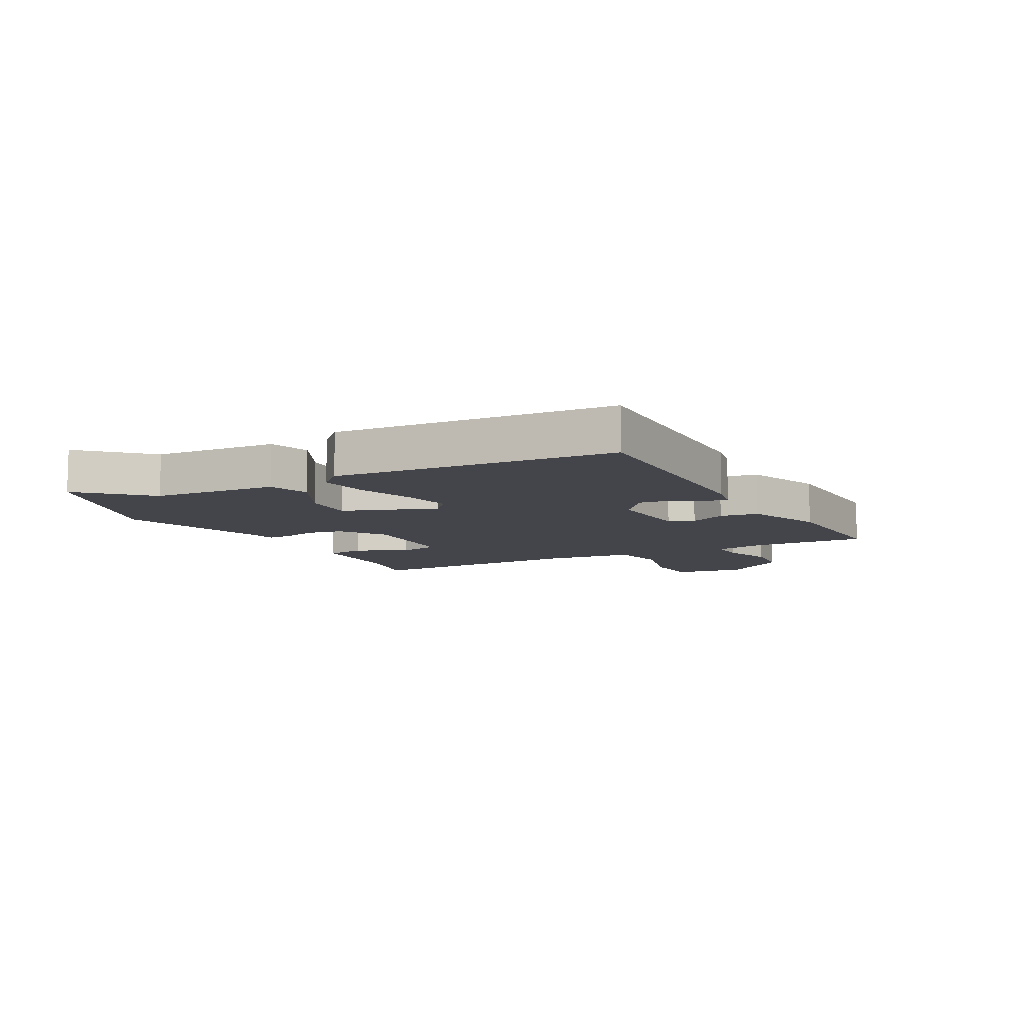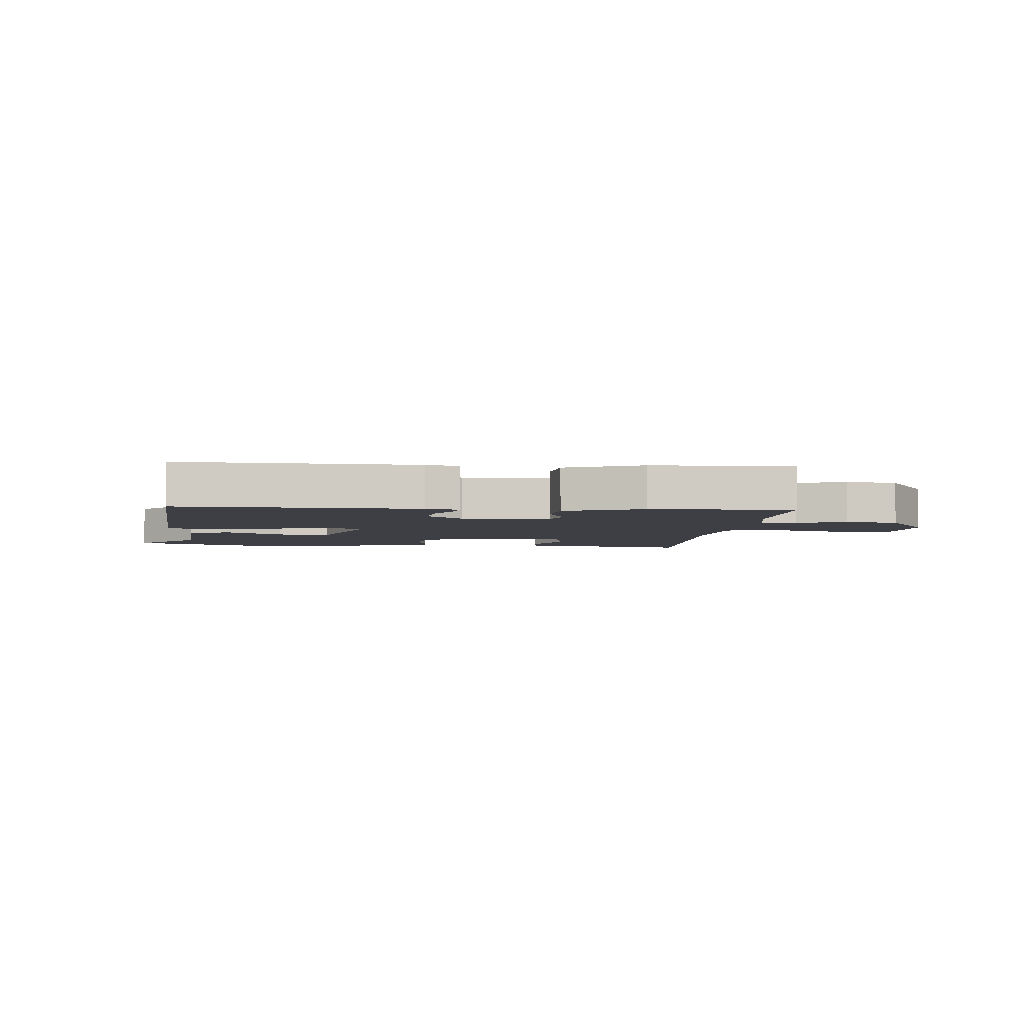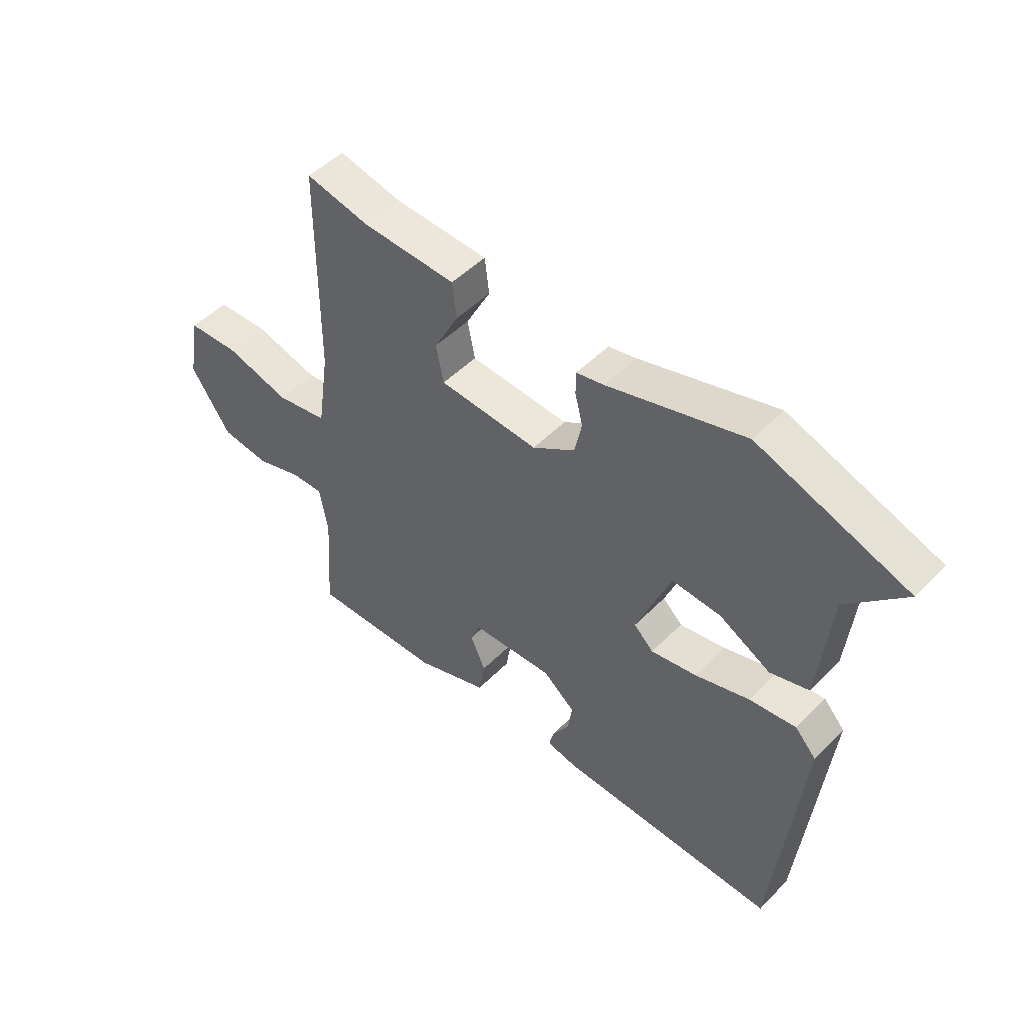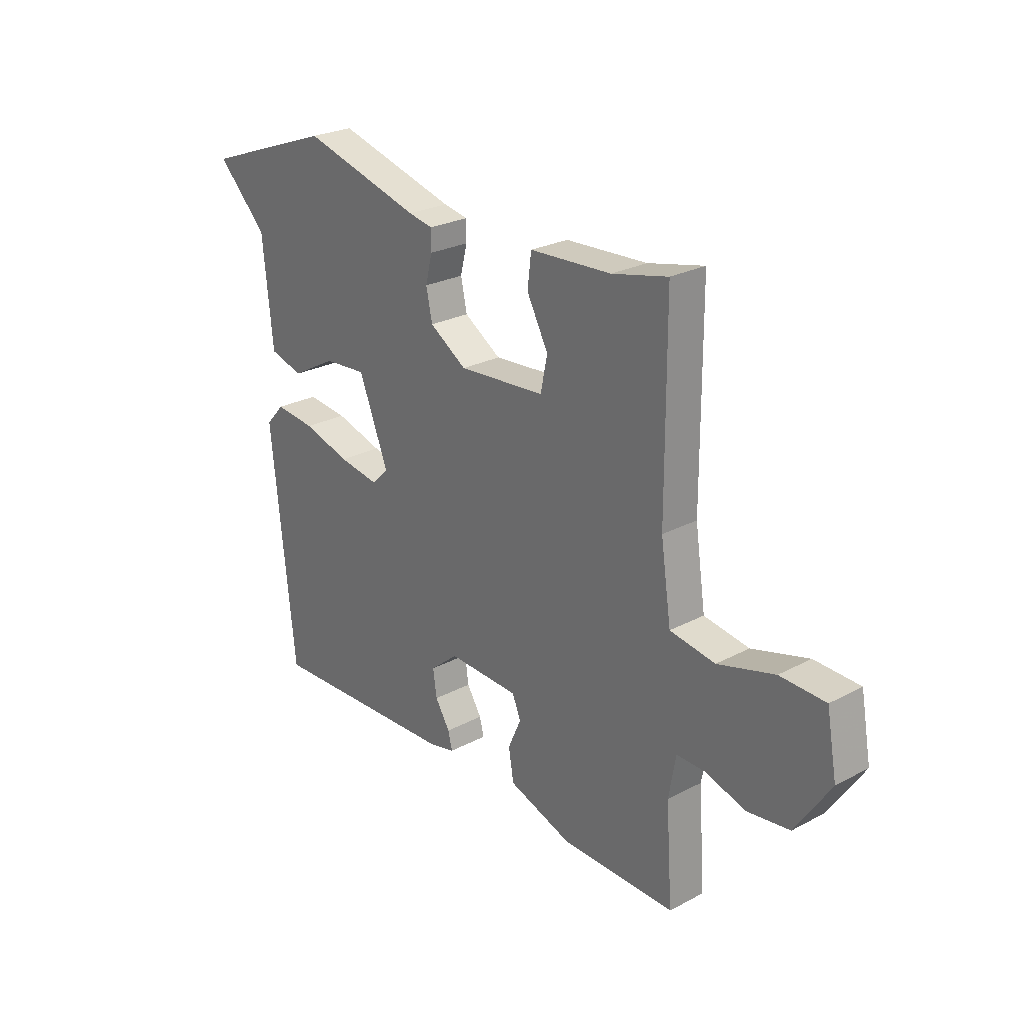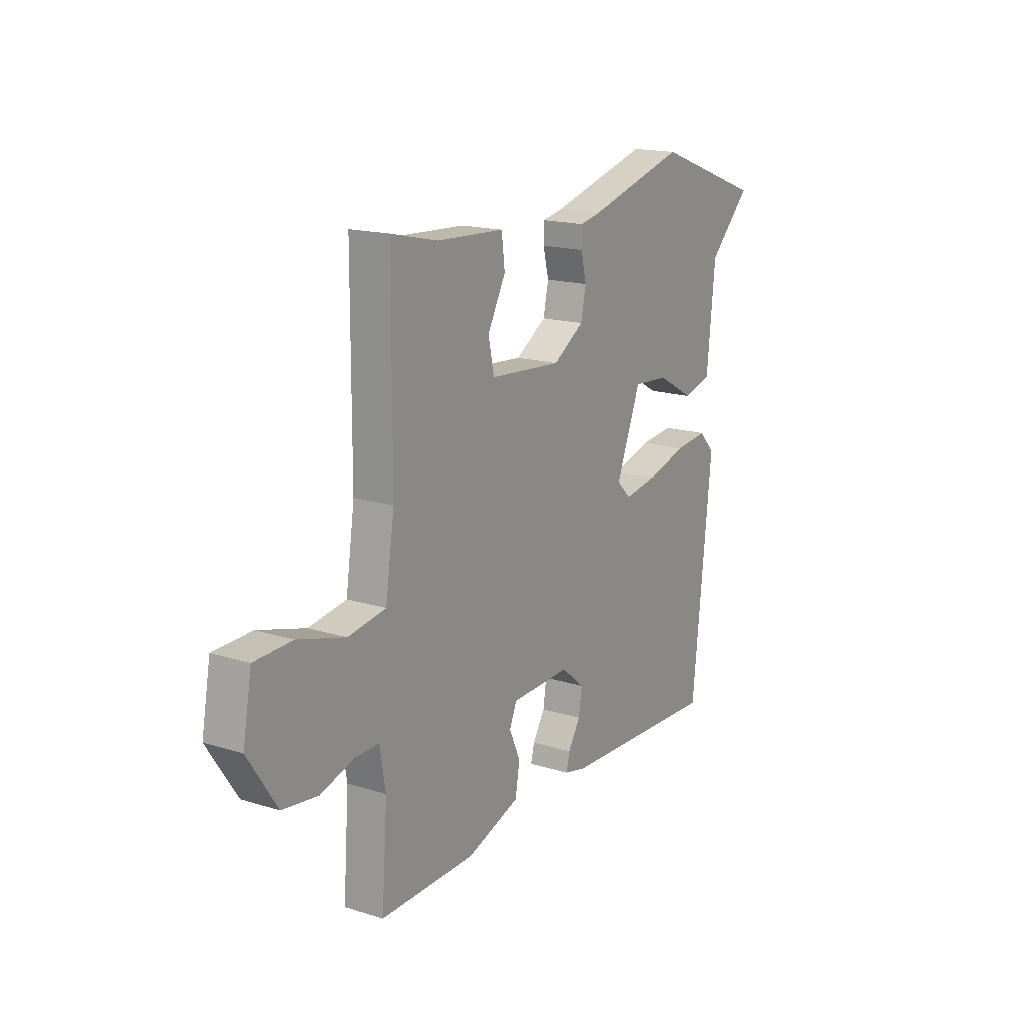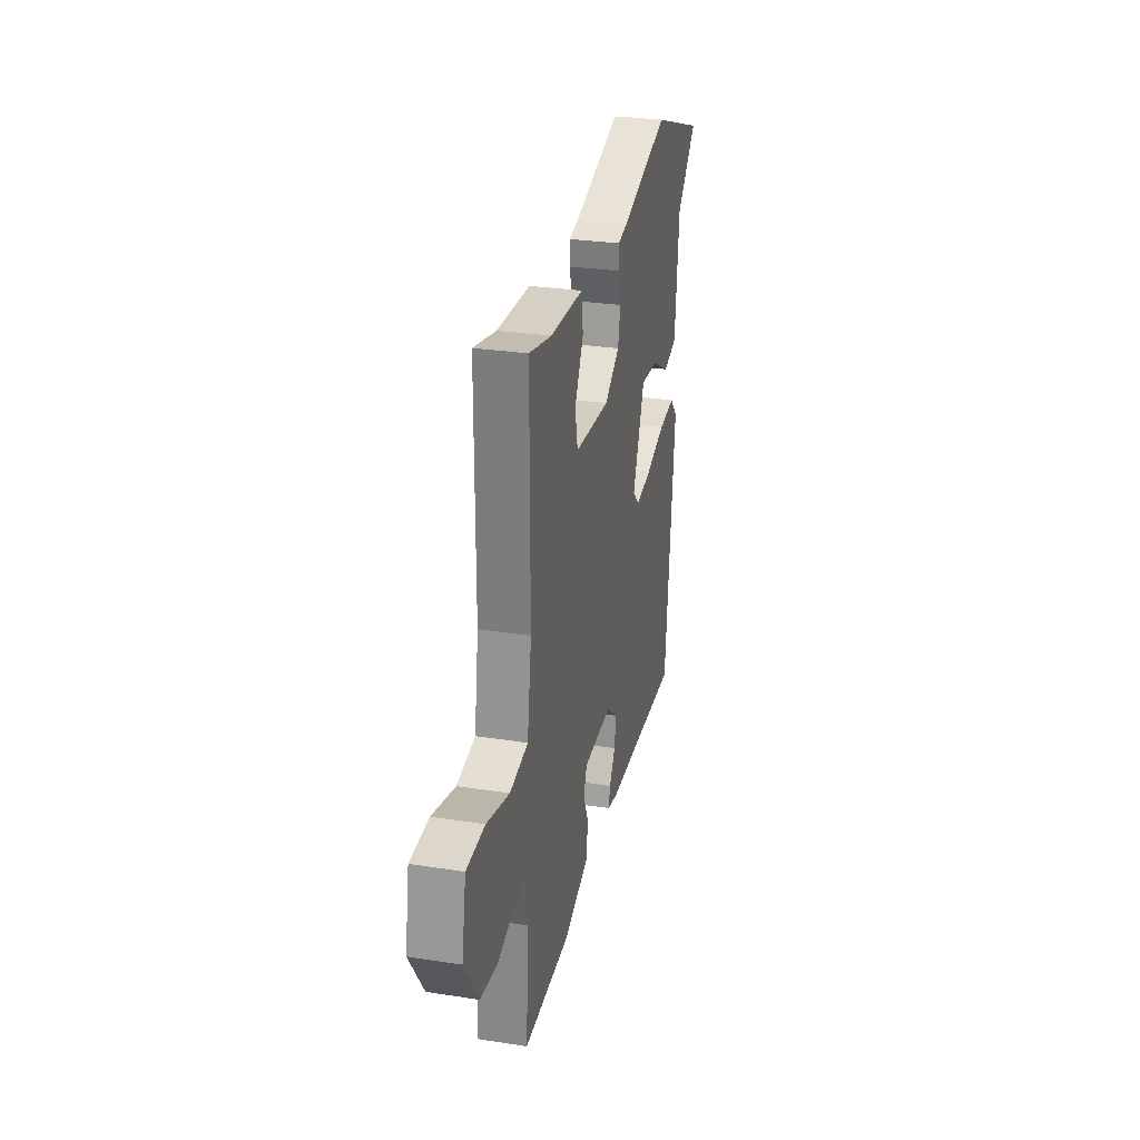
<metadata>
{"format":"obj","ext":"obj","renderer":"f3d","projection":"perspective","resolution":1024,"background":"white","views":[{"elev":-9.2,"azim":119.9,"up":"+Y"},{"elev":-4.5,"azim":175.9,"up":"+Y"},{"elev":48.8,"azim":41.9,"up":"+Z"},{"elev":25.6,"azim":-130.3,"up":"+Z"},{"elev":17.0,"azim":-58.0,"up":"+Z"},{"elev":29.1,"azim":-77.1,"up":"+Z"}]}
</metadata>
<code>
v -0.451 0.07 0.528
v -0.334 0.07 0.501
v -0.163 0.07 0.492
v -0.155 0.07 0.426
v -0.2 0.07 0.341
v -0.186 0.07 0.272
v -0.004 0.07 0.258
v 0.074 0.07 0.308
v 0.087 0.07 0.369
v 0.073 0.07 0.426
v 0.073 0.07 0.467
v 0.124 0.07 0.477
v 0.374 0.07 0.546
v 0.649 0.07 0.446
v 0.543 0.07 0.341
v 0.522 0.07 0.129
v 0.451 0.07 0.109
v 0.357 0.07 0.161
v 0.267 0.07 0.168
v 0.205 0.07 0.011
v 0.241 0.07 -0.024
v 0.325 0.07 -0.01
v 0.425 0.07 0.019
v 0.51 0.07 0.028
v 0.549 0.07 -0.015
v 0.5 0.07 -0.489
v 0.096 0.07 -0.471
v 0.039 0.07 -0.458
v 0.048 0.07 -0.422
v 0.079 0.07 -0.372
v 0.087 0.07 -0.317
v 0.028 0.07 -0.268
v -0.122 0.07 -0.273
v -0.14 0.07 -0.316
v -0.112 0.07 -0.379
v -0.123 0.07 -0.444
v -0.257 0.07 -0.49
v -0.498 0.07 -0.493
v -0.484 0.07 -0.296
v -0.499 0.07 -0.21
v -0.559 0.07 -0.211
v -0.644 0.07 -0.237
v -0.733 0.07 -0.225
v -0.806 0.07 -0.114
v -0.784 0.07 0.007
v -0.689 0.07 0.01
v -0.57 0.07 -0.024
v -0.475 0.07 -0.009
v -0.453 0.07 0.139
v -0.451 0 0.528
v -0.334 0 0.501
v -0.163 0 0.492
v -0.155 0 0.426
v -0.2 0 0.341
v -0.186 0 0.272
v -0.004 0 0.258
v 0.074 0 0.308
v 0.087 0 0.369
v 0.073 0 0.426
v 0.073 0 0.467
v 0.124 0 0.477
v 0.374 0 0.546
v 0.649 0 0.446
v 0.543 0 0.341
v 0.522 0 0.129
v 0.451 0 0.109
v 0.357 0 0.161
v 0.267 0 0.168
v 0.205 0 0.011
v 0.241 0 -0.024
v 0.325 0 -0.01
v 0.425 0 0.019
v 0.51 0 0.028
v 0.549 0 -0.015
v 0.5 0 -0.489
v 0.096 0 -0.471
v 0.039 0 -0.458
v 0.048 0 -0.422
v 0.079 0 -0.372
v 0.087 0 -0.317
v 0.028 0 -0.268
v -0.122 0 -0.273
v -0.14 0 -0.316
v -0.112 0 -0.379
v -0.123 0 -0.444
v -0.257 0 -0.49
v -0.498 0 -0.493
v -0.484 0 -0.296
v -0.499 0 -0.21
v -0.559 0 -0.211
v -0.644 0 -0.237
v -0.733 0 -0.225
v -0.806 0 -0.114
v -0.784 0 0.007
v -0.689 0 0.01
v -0.57 0 -0.024
v -0.475 0 -0.009
v -0.453 0 0.139
f 44 45 46 47
f 44 47 48
f 41 42 43 44
f 40 41 44 48
f 39 40 48 49
f 37 38 39 49
f 34 35 36 37
f 33 34 37 49
f 27 28 29 30
f 27 30 31
f 26 27 31
f 25 26 31 32
f 22 23 24 25
f 21 22 25 32
f 15 16 17 18
f 15 18 19
f 12 13 14 15
f 12 15 19
f 9 10 11 12
f 8 9 12 19
f 7 8 19 20
f 2 3 4 5
f 2 5 6
f 1 2 6
f 49 1 6
f 20 21 32 33
f 20 33 49
f 6 7 20 49
f 96 95 94 93
f 97 96 93
f 93 92 91 90
f 97 93 90 89
f 98 97 89 88
f 98 88 87 86
f 86 85 84 83
f 98 86 83 82
f 79 78 77 76
f 80 79 76
f 80 76 75
f 81 80 75 74
f 74 73 72 71
f 81 74 71 70
f 67 66 65 64
f 68 67 64
f 64 63 62 61
f 68 64 61
f 61 60 59 58
f 68 61 58 57
f 69 68 57 56
f 54 53 52 51
f 55 54 51
f 55 51 50
f 55 50 98
f 82 81 70 69
f 98 82 69
f 98 69 56 55
f 1 50 51 2
f 2 51 52 3
f 3 52 53 4
f 4 53 54 5
f 5 54 55 6
f 6 55 56 7
f 7 56 57 8
f 8 57 58 9
f 9 58 59 10
f 10 59 60 11
f 11 60 61 12
f 12 61 62 13
f 13 62 63 14
f 14 63 64 15
f 15 64 65 16
f 16 65 66 17
f 17 66 67 18
f 18 67 68 19
f 19 68 69 20
f 20 69 70 21
f 21 70 71 22
f 22 71 72 23
f 23 72 73 24
f 24 73 74 25
f 25 74 75 26
f 26 75 76 27
f 27 76 77 28
f 28 77 78 29
f 29 78 79 30
f 30 79 80 31
f 31 80 81 32
f 32 81 82 33
f 33 82 83 34
f 34 83 84 35
f 35 84 85 36
f 36 85 86 37
f 37 86 87 38
f 38 87 88 39
f 39 88 89 40
f 40 89 90 41
f 41 90 91 42
f 42 91 92 43
f 43 92 93 44
f 44 93 94 45
f 45 94 95 46
f 46 95 96 47
f 47 96 97 48
f 48 97 98 49
f 49 98 50 1

</code>
